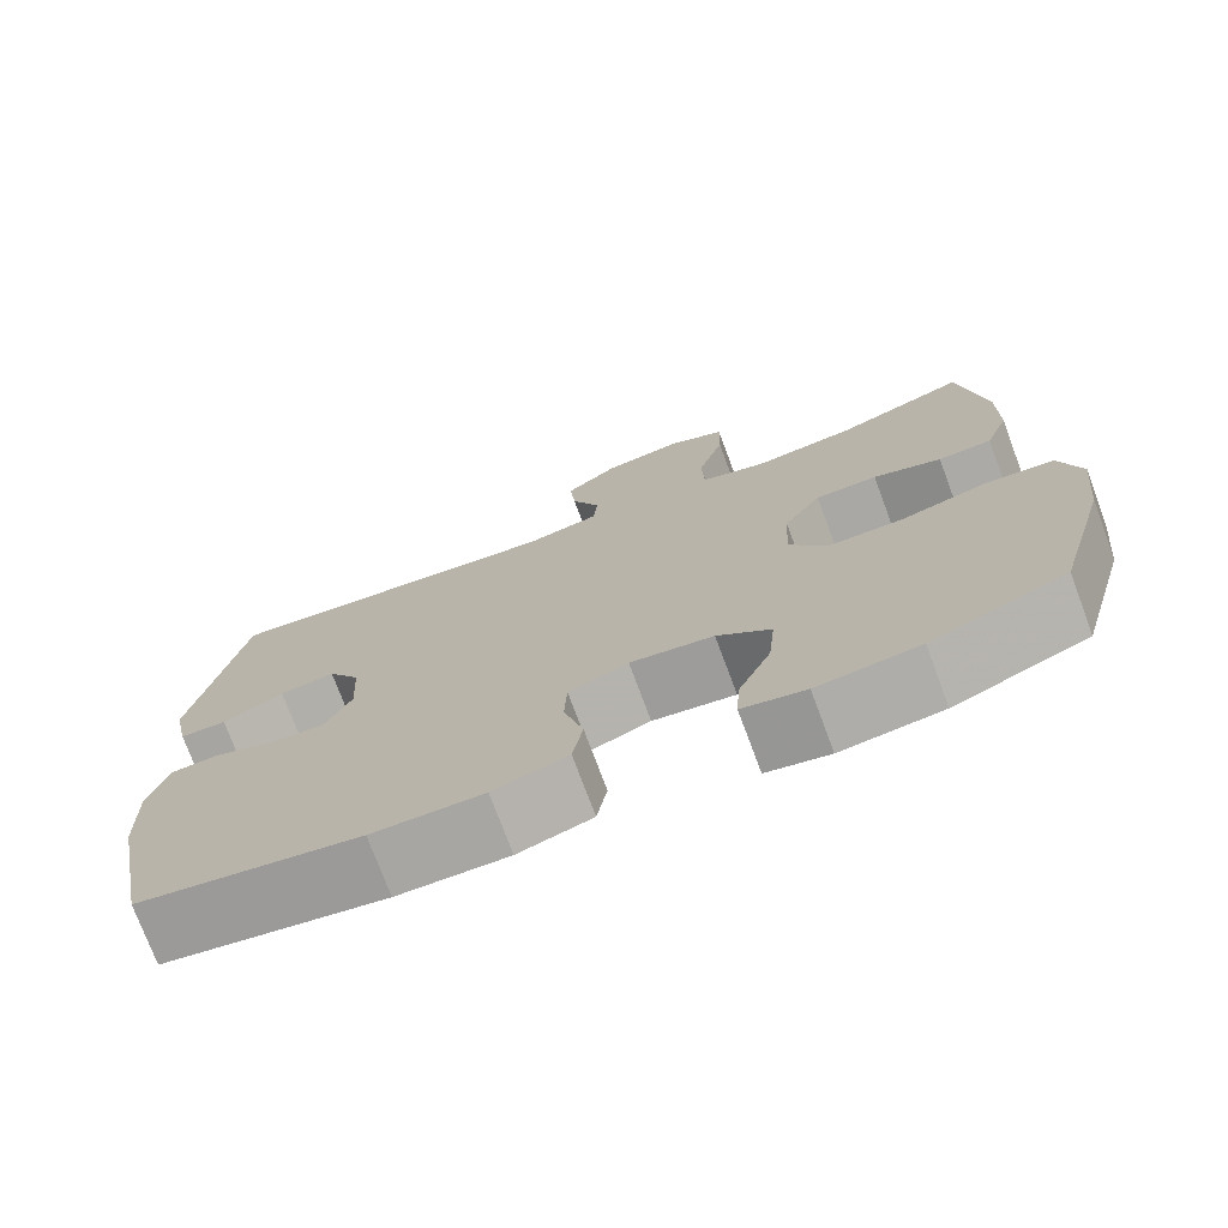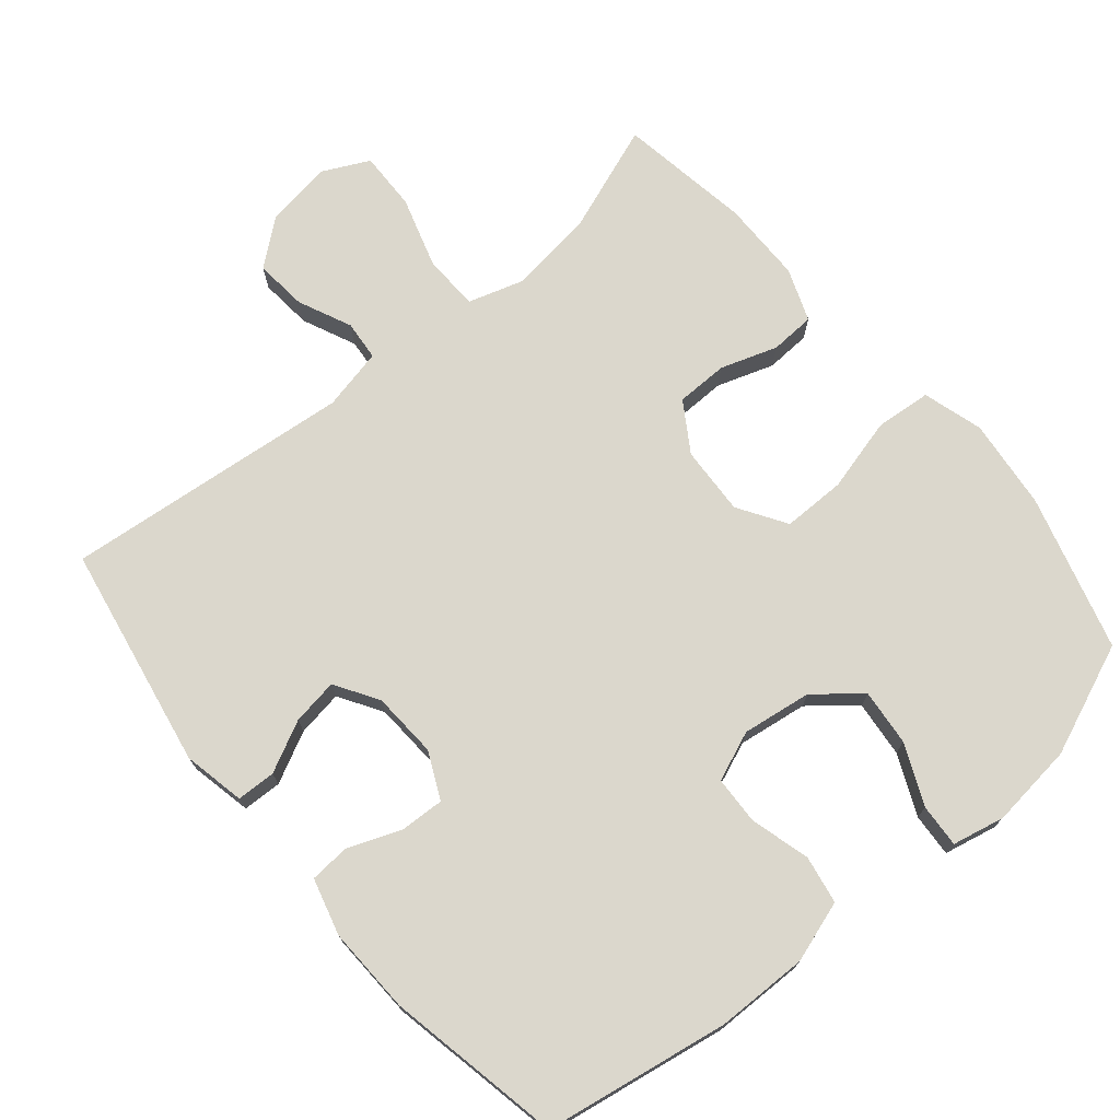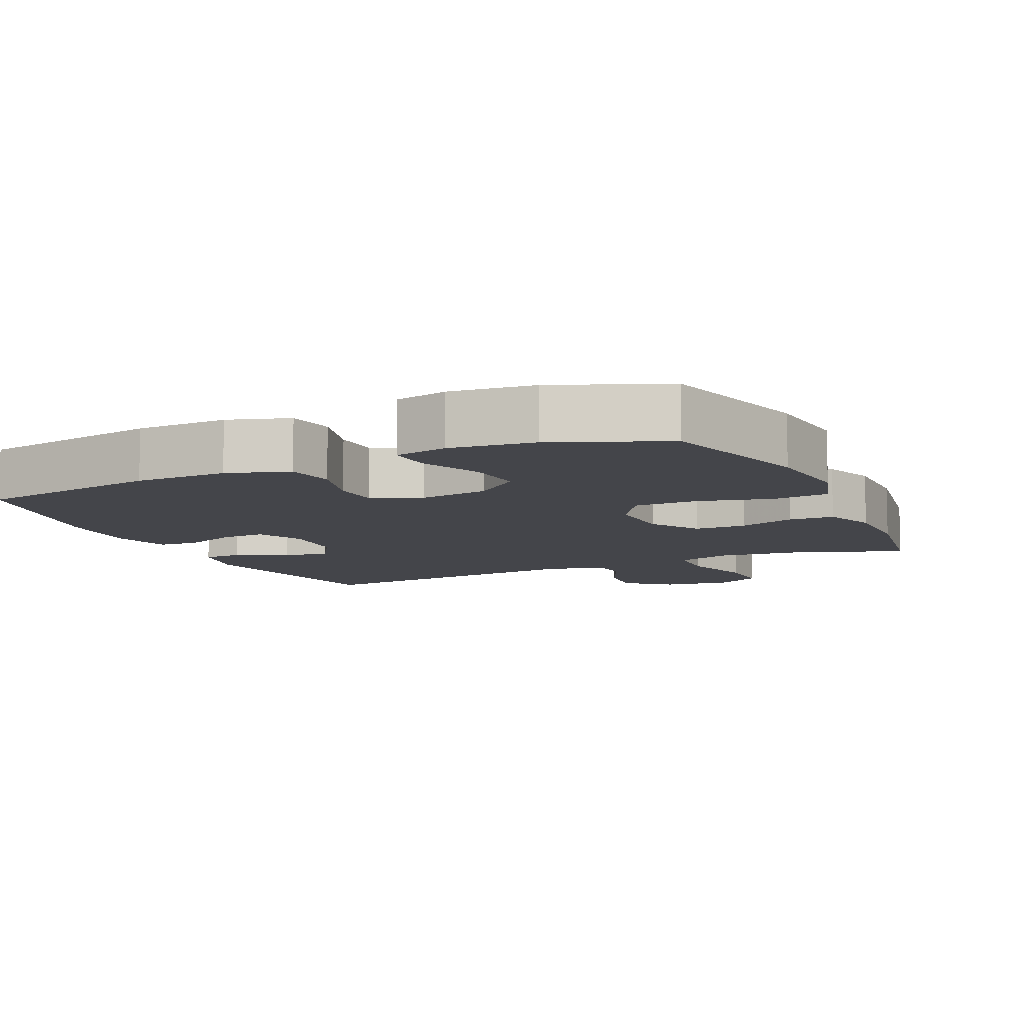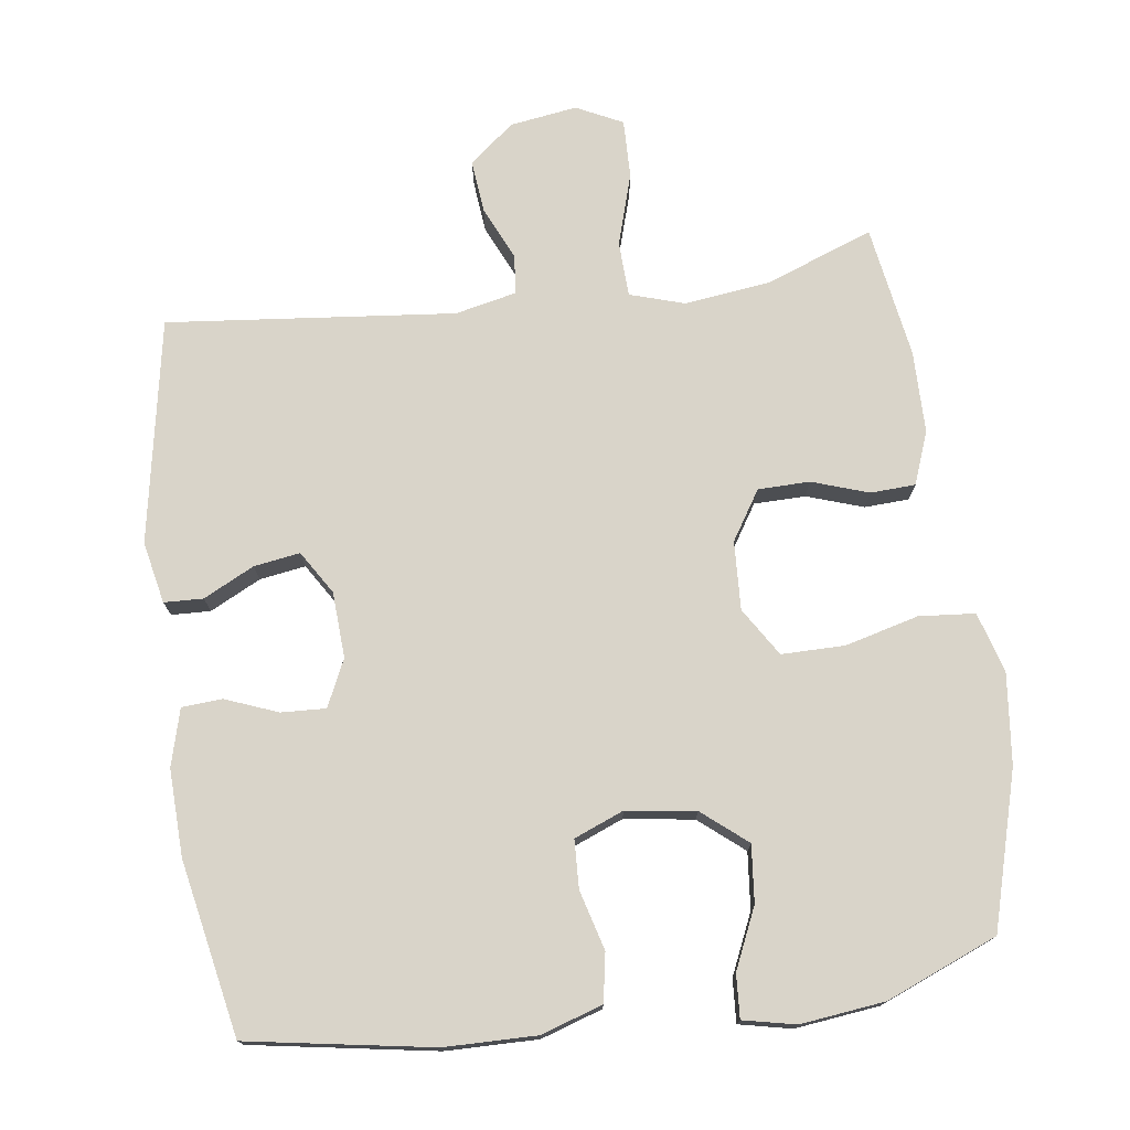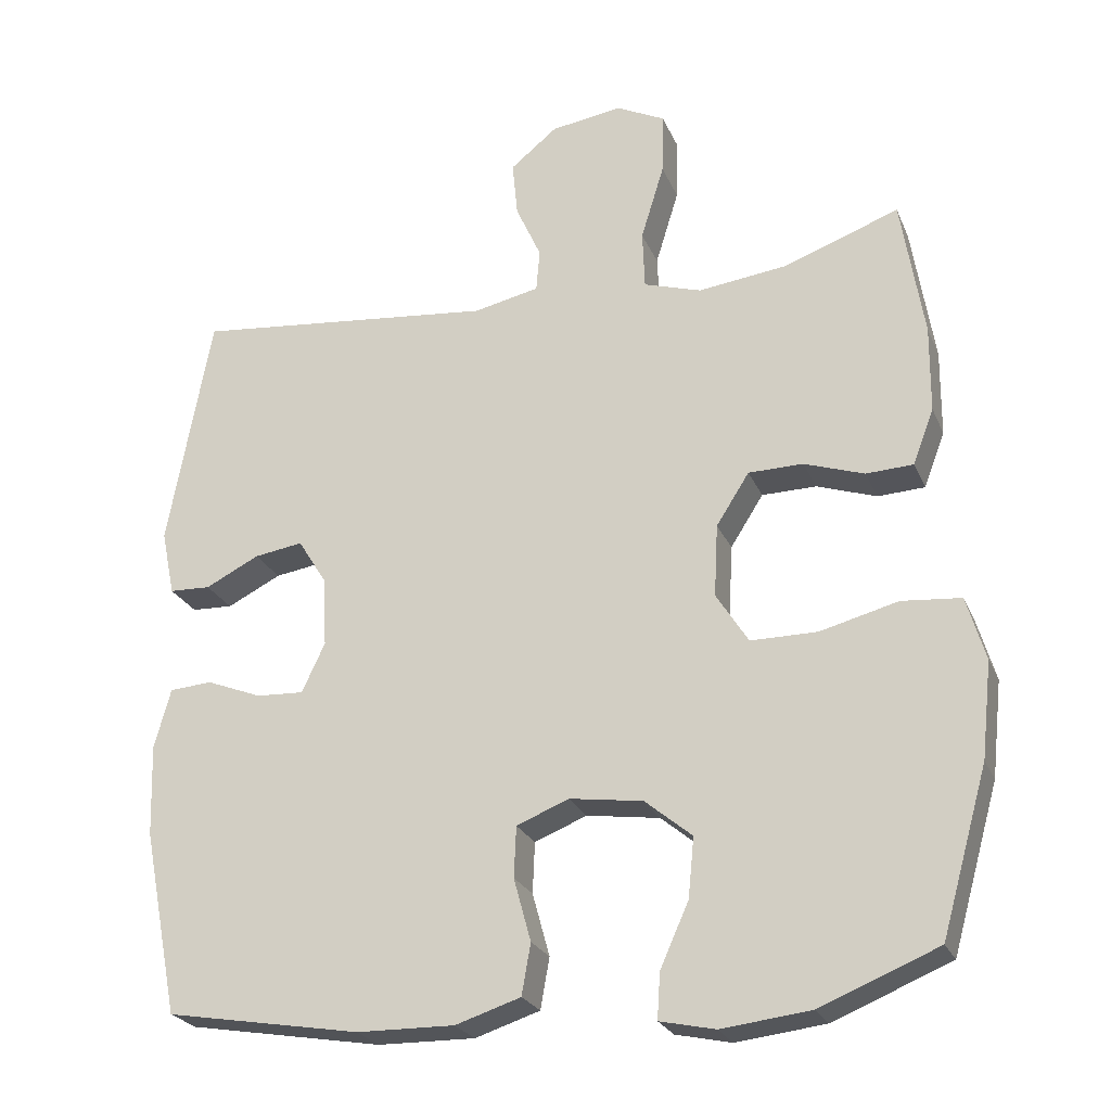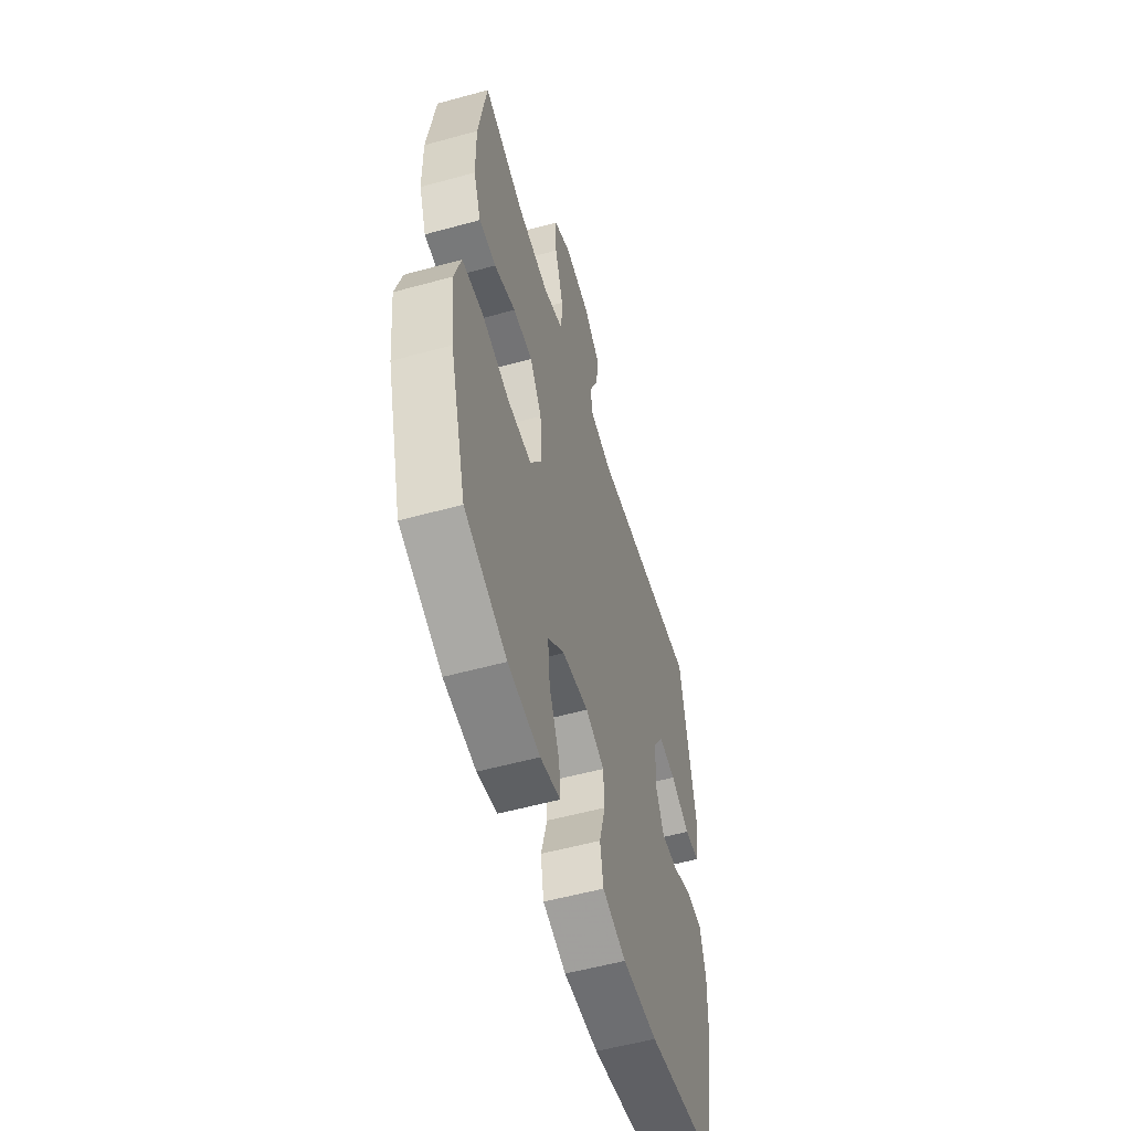
<metadata>
{"format":"obj","ext":"obj","renderer":"f3d","projection":"perspective","resolution":1024,"background":"white","views":[{"elev":-74.6,"azim":-159.6,"up":"+Z"},{"elev":73.3,"azim":140.0,"up":"+Y"},{"elev":-9.3,"azim":-155.3,"up":"+Y"},{"elev":74.9,"azim":172.2,"up":"+Y"},{"elev":-24.4,"azim":-160.9,"up":"+Z"},{"elev":-55.2,"azim":-73.8,"up":"+Z"}]}
</metadata>
<code>
v 0.5 0.07 -0.5
v 0.24 0.07 -0.544
v 0.11 0.07 -0.546
v 0.023 0.07 -0.518
v 0.011 0.07 -0.45
v 0.034 0.07 -0.366
v 0.031 0.07 -0.298
v -0.039 0.07 -0.27
v -0.137 0.07 -0.284
v -0.2 0.07 -0.336
v -0.192 0.07 -0.416
v -0.154 0.07 -0.501
v -0.15 0.07 -0.562
v -0.224 0.07 -0.578
v -0.343 0.07 -0.564
v -0.5 0.07 -0.5
v -0.562 0.07 -0.281
v -0.576 0.07 -0.153
v -0.551 0.07 -0.068
v -0.472 0.07 -0.061
v -0.368 0.07 -0.088
v -0.279 0.07 -0.088
v -0.236 0.07 -0.02
v -0.241 0.07 0.077
v -0.285 0.07 0.146
v -0.358 0.07 0.147
v -0.438 0.07 0.12
v -0.501 0.07 0.123
v -0.529 0.07 0.197
v -0.53 0.07 0.313
v -0.5 0.07 0.5
v -0.347 0.07 0.444
v -0.227 0.07 0.429
v -0.15 0.07 0.453
v -0.147 0.07 0.531
v -0.178 0.07 0.632
v -0.18 0.07 0.715
v -0.115 0.07 0.747
v -0.02 0.07 0.733
v 0.043 0.07 0.682
v 0.036 0.07 0.608
v 0.002 0.07 0.533
v 0.007 0.07 0.477
v 0.094 0.07 0.458
v 0.5 0.07 0.5
v 0.558 0.07 0.184
v 0.54 0.07 0.097
v 0.485 0.07 0.095
v 0.413 0.07 0.131
v 0.348 0.07 0.141
v 0.31 0.07 0.08
v 0.305 0.07 -0.013
v 0.336 0.07 -0.079
v 0.399 0.07 -0.076
v 0.473 0.07 -0.047
v 0.53 0.07 -0.051
v 0.552 0.07 -0.131
v 0.548 0.07 -0.253
v 0.5 0 -0.5
v 0.24 0 -0.544
v 0.11 0 -0.546
v 0.023 0 -0.518
v 0.011 0 -0.45
v 0.034 0 -0.366
v 0.031 0 -0.298
v -0.039 0 -0.27
v -0.137 0 -0.284
v -0.2 0 -0.336
v -0.192 0 -0.416
v -0.154 0 -0.501
v -0.15 0 -0.562
v -0.224 0 -0.578
v -0.343 0 -0.564
v -0.5 0 -0.5
v -0.562 0 -0.281
v -0.576 0 -0.153
v -0.551 0 -0.068
v -0.472 0 -0.061
v -0.368 0 -0.088
v -0.279 0 -0.088
v -0.236 0 -0.02
v -0.241 0 0.077
v -0.285 0 0.146
v -0.358 0 0.147
v -0.438 0 0.12
v -0.501 0 0.123
v -0.529 0 0.197
v -0.53 0 0.313
v -0.5 0 0.5
v -0.347 0 0.444
v -0.227 0 0.429
v -0.15 0 0.453
v -0.147 0 0.531
v -0.178 0 0.632
v -0.18 0 0.715
v -0.115 0 0.747
v -0.02 0 0.733
v 0.043 0 0.682
v 0.036 0 0.608
v 0.002 0 0.533
v 0.007 0 0.477
v 0.094 0 0.458
v 0.5 0 0.5
v 0.558 0 0.184
v 0.54 0 0.097
v 0.485 0 0.095
v 0.413 0 0.131
v 0.348 0 0.141
v 0.31 0 0.08
v 0.305 0 -0.013
v 0.336 0 -0.079
v 0.399 0 -0.076
v 0.473 0 -0.047
v 0.53 0 -0.051
v 0.552 0 -0.131
v 0.548 0 -0.253
f 4 5 6
f 3 4 6
f 2 3 6
f 1 2 6
f 58 1 6
f 57 58 6
f 56 57 6
f 55 56 6
f 54 55 6
f 53 54 6 7
f 52 53 7 8
f 51 52 8 9
f 50 51 9
f 47 48 49
f 46 47 49
f 45 46 49
f 44 45 49
f 43 44 49 50
f 40 41 42
f 39 40 42
f 38 39 42
f 37 38 42
f 36 37 42
f 35 36 42
f 34 35 42 43
f 50 9 10
f 43 50 10
f 34 43 10
f 33 34 10
f 30 31 32
f 29 30 32
f 28 29 32
f 27 28 32
f 26 27 32
f 25 26 32 33
f 19 20 21
f 18 19 21
f 17 18 21
f 16 17 21
f 15 16 21
f 14 15 21
f 13 14 21
f 12 13 21
f 11 12 21
f 10 11 21 22
f 24 25 33
f 23 24 33 10
f 10 22 23
f 64 63 62
f 64 62 61
f 64 61 60
f 64 60 59
f 64 59 116
f 64 116 115
f 64 115 114
f 64 114 113
f 64 113 112
f 65 64 112 111
f 66 65 111 110
f 67 66 110 109
f 67 109 108
f 107 106 105
f 107 105 104
f 107 104 103
f 107 103 102
f 108 107 102 101
f 100 99 98
f 100 98 97
f 100 97 96
f 100 96 95
f 100 95 94
f 100 94 93
f 101 100 93 92
f 68 67 108
f 68 108 101
f 68 101 92
f 68 92 91
f 90 89 88
f 90 88 87
f 90 87 86
f 90 86 85
f 90 85 84
f 91 90 84 83
f 79 78 77
f 79 77 76
f 79 76 75
f 79 75 74
f 79 74 73
f 79 73 72
f 79 72 71
f 79 71 70
f 79 70 69
f 80 79 69 68
f 91 83 82
f 68 91 82 81
f 81 80 68
f 1 59 60 2
f 2 60 61 3
f 3 61 62 4
f 4 62 63 5
f 5 63 64 6
f 6 64 65 7
f 7 65 66 8
f 8 66 67 9
f 9 67 68 10
f 10 68 69 11
f 11 69 70 12
f 12 70 71 13
f 13 71 72 14
f 14 72 73 15
f 15 73 74 16
f 16 74 75 17
f 17 75 76 18
f 18 76 77 19
f 19 77 78 20
f 20 78 79 21
f 21 79 80 22
f 22 80 81 23
f 23 81 82 24
f 24 82 83 25
f 25 83 84 26
f 26 84 85 27
f 27 85 86 28
f 28 86 87 29
f 29 87 88 30
f 30 88 89 31
f 31 89 90 32
f 32 90 91 33
f 33 91 92 34
f 34 92 93 35
f 35 93 94 36
f 36 94 95 37
f 37 95 96 38
f 38 96 97 39
f 39 97 98 40
f 40 98 99 41
f 41 99 100 42
f 42 100 101 43
f 43 101 102 44
f 44 102 103 45
f 45 103 104 46
f 46 104 105 47
f 47 105 106 48
f 48 106 107 49
f 49 107 108 50
f 50 108 109 51
f 51 109 110 52
f 52 110 111 53
f 53 111 112 54
f 54 112 113 55
f 55 113 114 56
f 56 114 115 57
f 57 115 116 58
f 58 116 59 1

</code>
